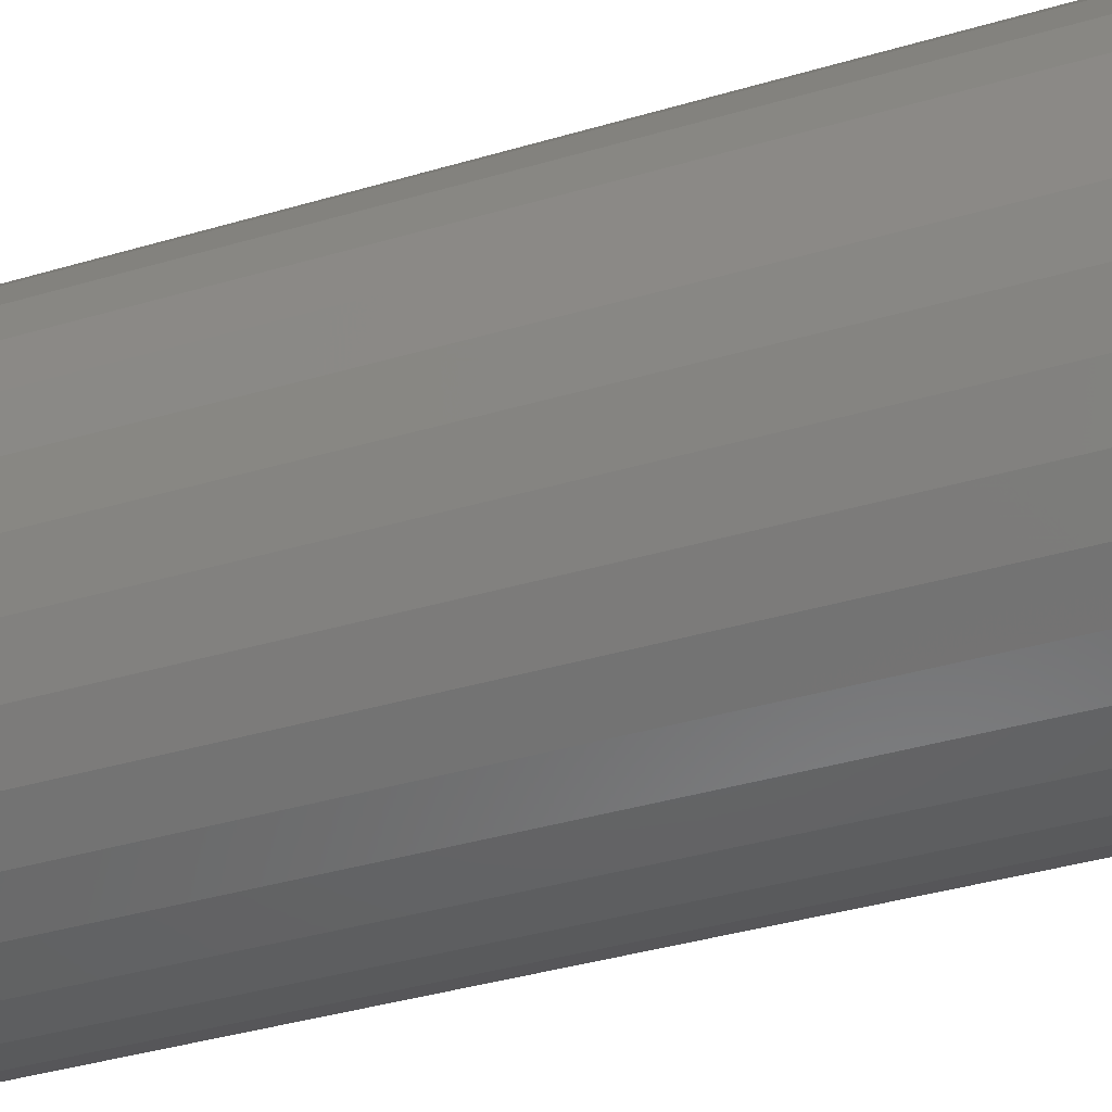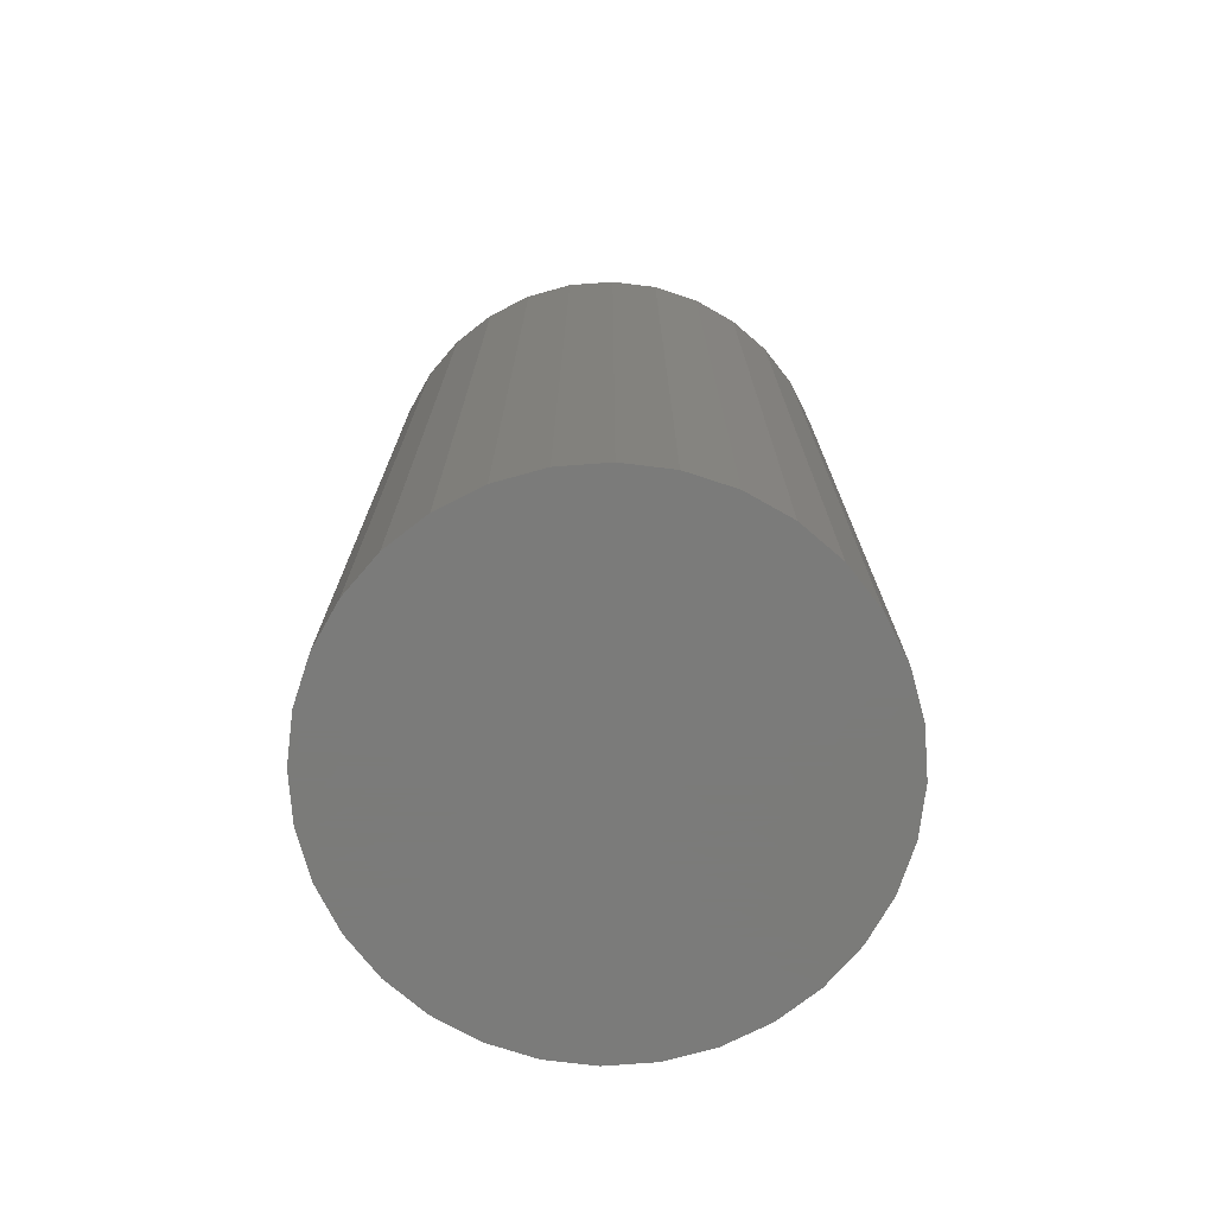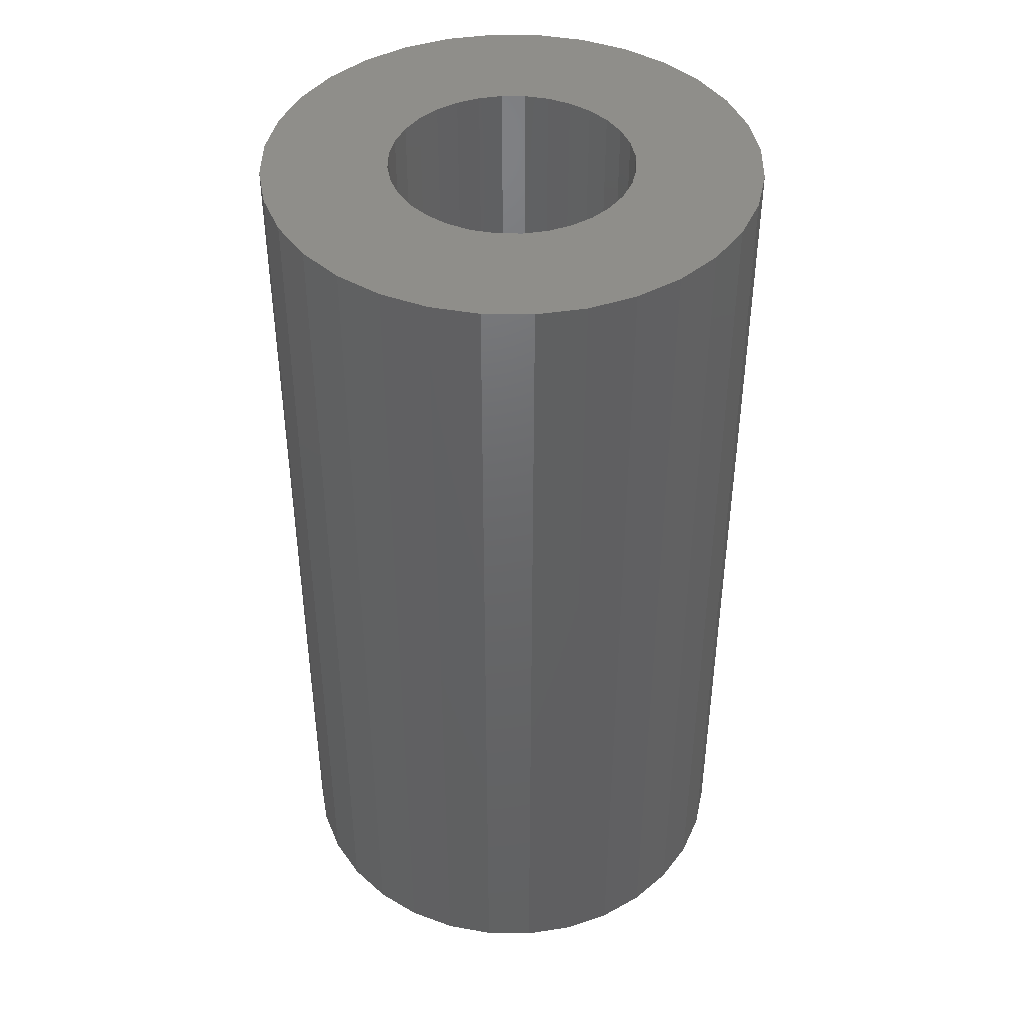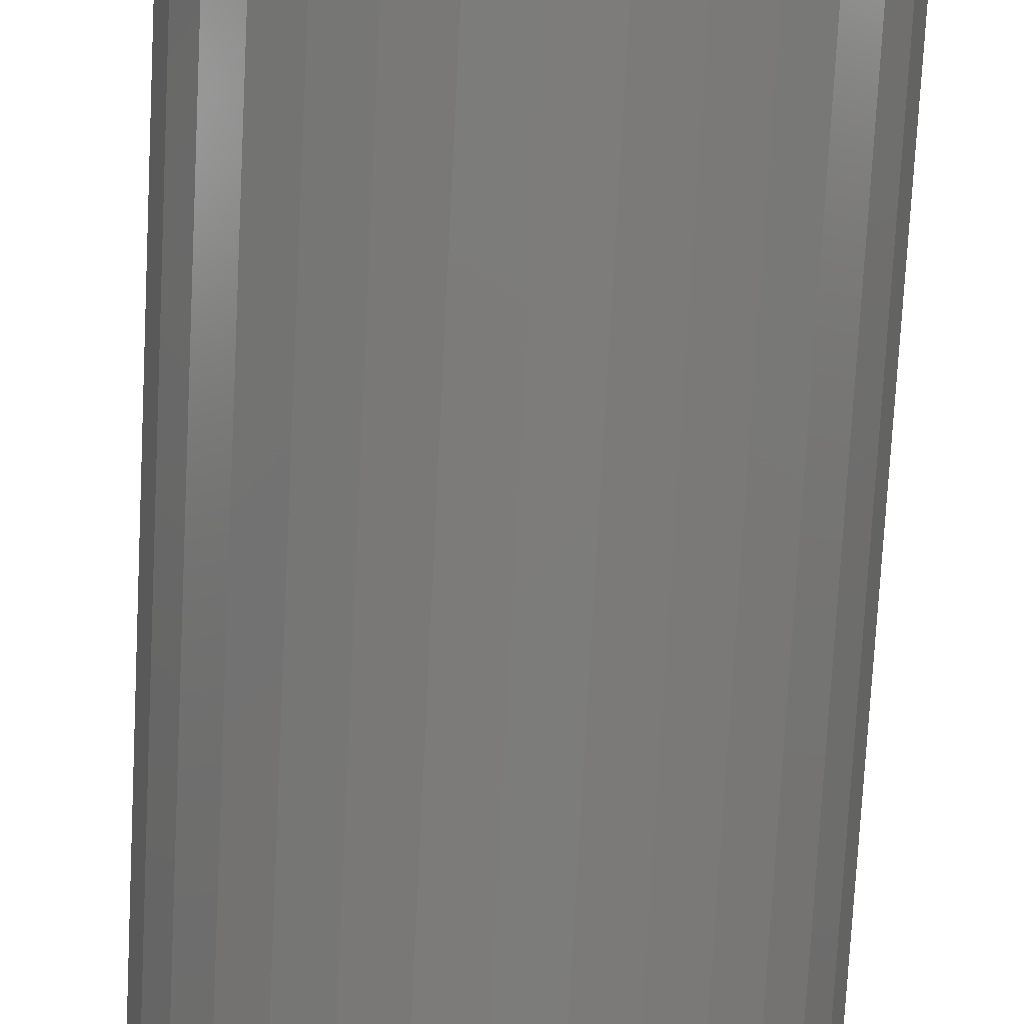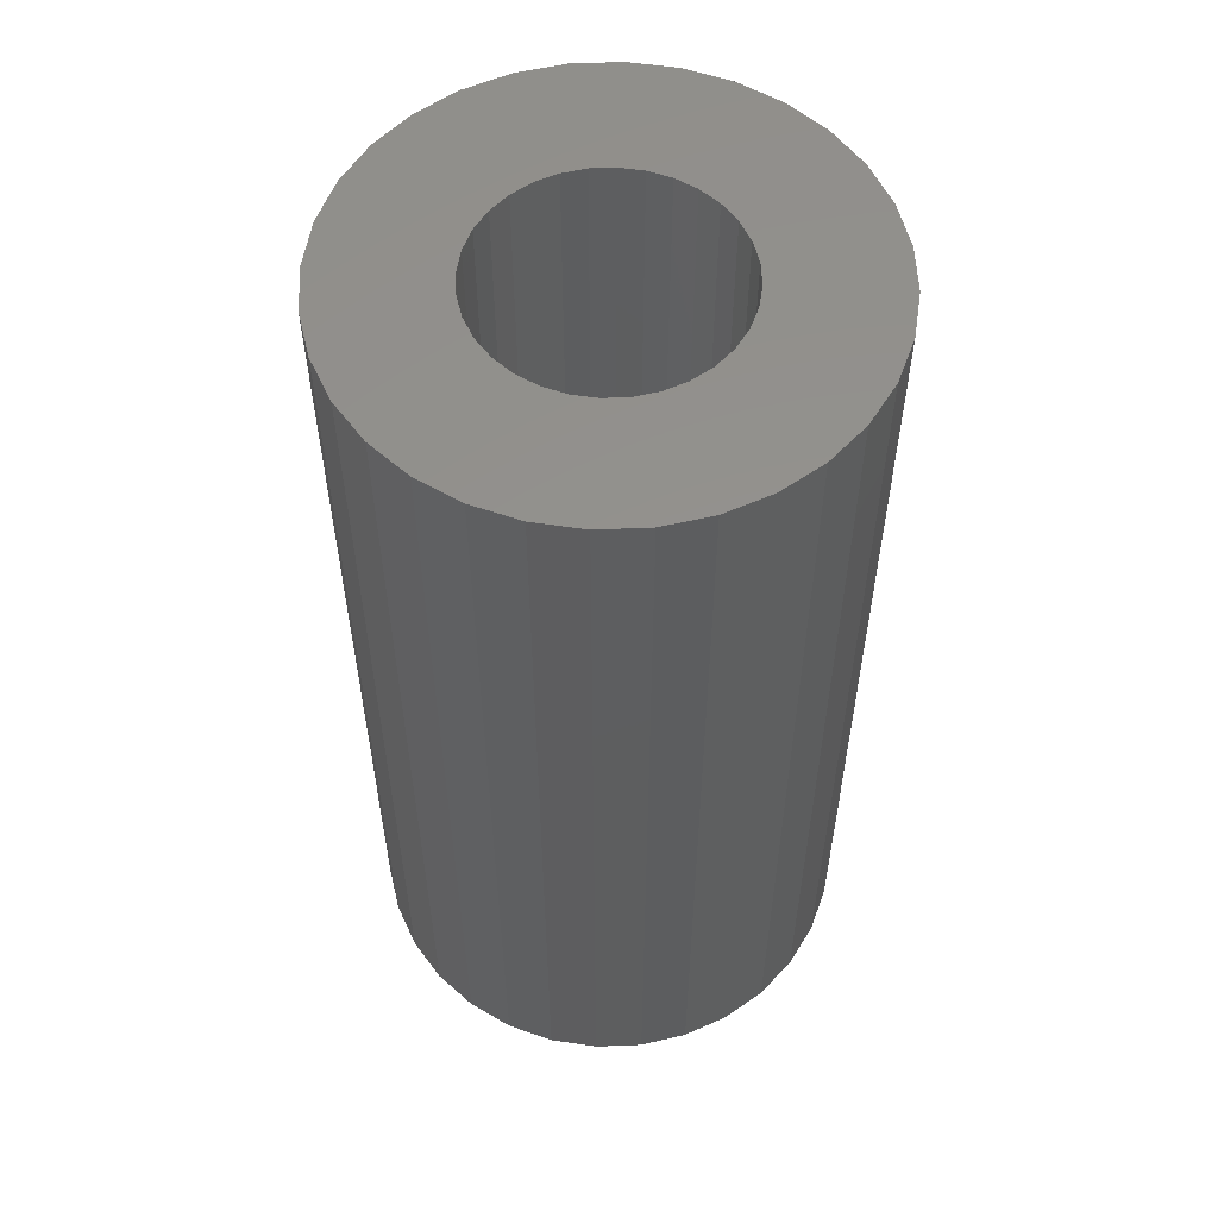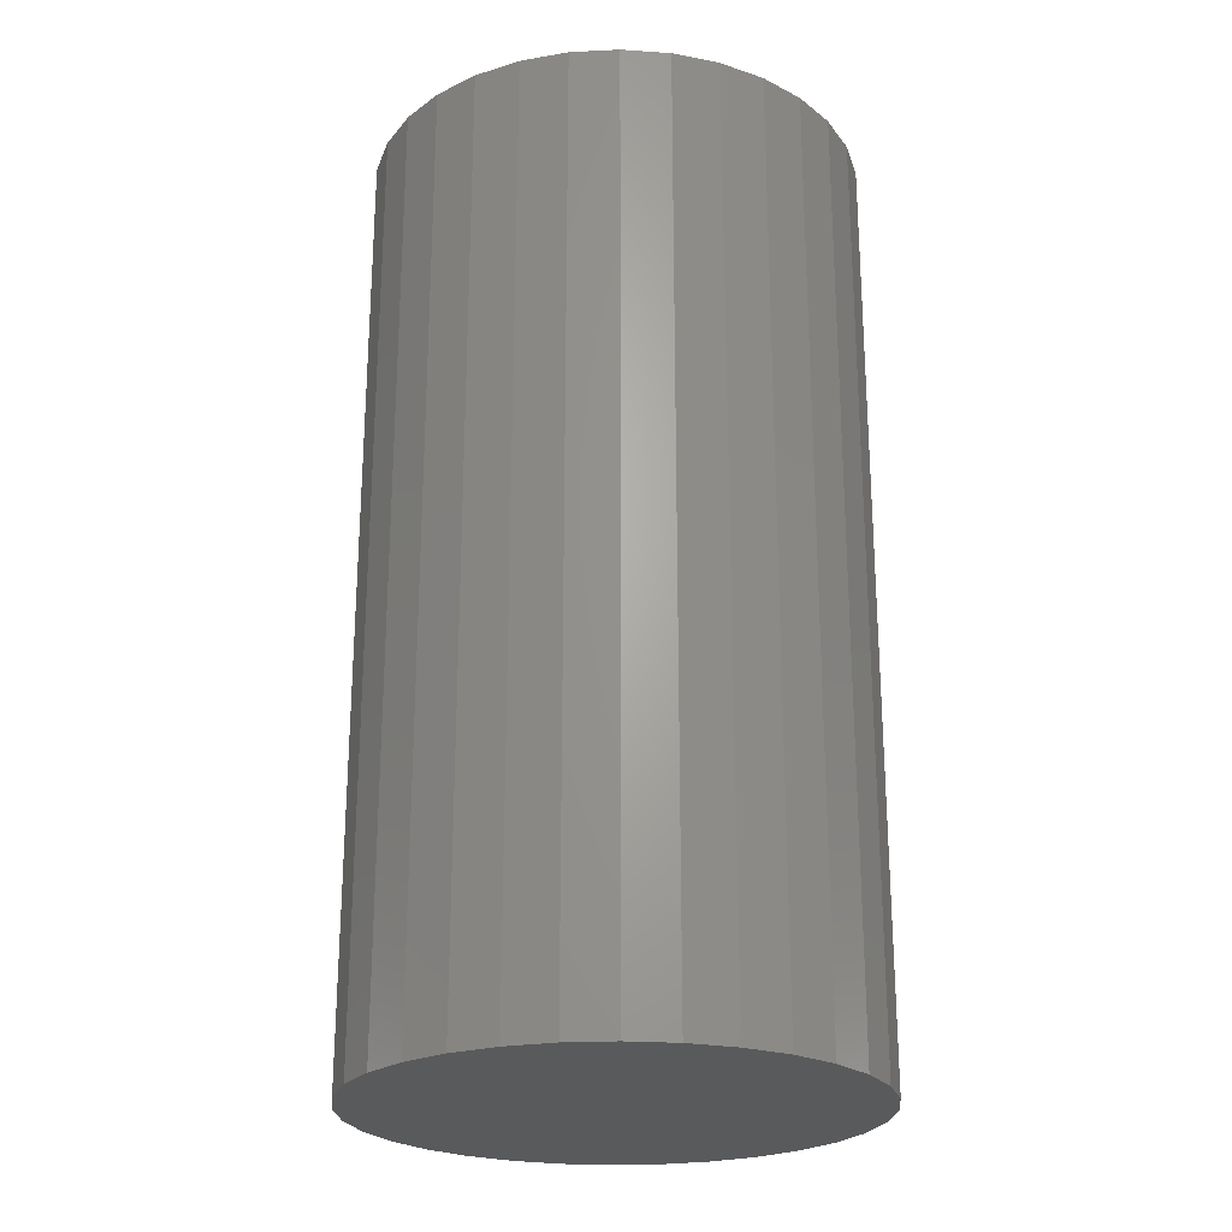
<metadata>
{"format":"stl","ext":"stl","renderer":"f3d","projection":"perspective","resolution":1024,"background":"white","views":[{"elev":-40.8,"azim":-70.4,"up":"+Y"},{"elev":-74.0,"azim":9.9,"up":"+Z"},{"elev":43.0,"azim":119.0,"up":"+Z"},{"elev":-75.7,"azim":-3.0,"up":"+Y"},{"elev":56.0,"azim":70.7,"up":"+Z"},{"elev":-23.9,"azim":-23.4,"up":"+Z"}]}
</metadata>
<code>
# stl→obj: 128 verts, 252 faces
v -0.09375 5.642e-17 0.75
v -0.09184 0.01943 0.75
v -0.1953 1.14e-16 0.75
v -0.07697 -0.05533 0.75
v -0.18 -0.07698 0.75
v -0.06458 -0.07042 0.75
v -0.04949 -0.08281 0.75
v 0.08864 0.05533 0.75
v 0.09785 0.03811 0.75
v 0.2031 0.03924 0.75
v 0.07626 -0.07042 0.75
v 0.06117 -0.08281 0.75
v 0.1917 -0.07698 0.75
v 0.005839 0.09959 0.75
v 0.02527 0.09768 0.75
v 0.1731 0.1118 0.75
v 0.1481 0.1422 0.75
v 0.1176 0.1673 0.75
v 0.08282 0.1858 0.75
v 0.04508 0.1973 0.75
v 0.005839 0.2012 0.75
v -0.0334 0.1973 0.75
v -0.07114 0.1858 0.75
v -0.1059 0.1673 0.75
v -0.1364 0.1422 0.75
v -0.1614 0.1118 0.75
v -0.18 0.07698 0.75
v -0.04949 0.08281 0.75
v -0.03227 0.09201 0.75
v -0.01359 0.09768 0.75
v -0.1914 -0.03924 0.75
v -0.08617 -0.03811 0.75
v -0.09184 -0.01943 0.75
v -0.1614 -0.1118 0.75
v -0.1364 -0.1422 0.75
v 0.005839 -0.09959 0.75
v -0.01359 -0.09768 0.75
v -0.03227 -0.09201 0.75
v -0.1059 -0.1673 0.75
v -0.07114 -0.1858 0.75
v -0.0334 -0.1973 0.75
v 0.005839 -0.2012 0.75
v 0.04508 -0.1973 0.75
v 0.08282 -0.1858 0.75
v 0.1176 -0.1673 0.75
v 0.1481 -0.1422 0.75
v 0.1731 -0.1118 0.75
v 0.04395 0.09201 0.75
v 0.06117 0.08281 0.75
v 0.1917 0.07698 0.75
v 0.04395 -0.09201 0.75
v 0.02527 -0.09768 0.75
v -0.1914 0.03924 0.75
v -0.07697 0.05533 0.75
v -0.06458 0.07042 0.75
v -0.08617 0.03811 0.75
v 0.07626 0.07042 0.75
v 0.207 0 0.75
v 0.1035 0.01943 0.75
v 0.1054 0 0.75
v 0.2031 -0.03924 0.75
v 0.1035 -0.01943 0.75
v 0.09785 -0.03811 0.75
v 0.08864 -0.05533 0.75
v 0.005839 -0.09959 0.08594
v 0.02527 -0.09768 0.08594
v 0.04395 -0.09201 0.08594
v 0.06117 -0.08281 0.08594
v 0.07626 -0.07042 0.08594
v 0.08864 -0.05533 0.08594
v 0.09785 -0.03811 0.08594
v 0.1035 -0.01943 0.08594
v 0.1054 -1.128e-16 0.08594
v -0.01359 -0.09768 0.08594
v -0.03227 -0.09201 0.08594
v -0.04949 -0.08281 0.08594
v -0.06458 -0.07042 0.08594
v -0.07697 -0.05533 0.08594
v -0.08617 -0.03811 0.08594
v -0.09184 -0.01943 0.08594
v -0.09375 -3.203e-17 0.08594
v 0.005839 0.09959 0.08594
v -0.01359 0.09768 0.08594
v -0.03227 0.09201 0.08594
v -0.04949 0.08281 0.08594
v -0.06458 0.07042 0.08594
v -0.07697 0.05533 0.08594
v -0.08617 0.03811 0.08594
v -0.09184 0.01943 0.08594
v 0.02527 0.09768 0.08594
v 0.04395 0.09201 0.08594
v 0.06117 0.08281 0.08594
v 0.07626 0.07042 0.08594
v 0.08864 0.05533 0.08594
v 0.09785 0.03811 0.08594
v 0.1035 0.01943 0.08594
v 0.207 -2.279e-16 -0.01562
v 0.2031 -0.03924 -0.01562
v 0.1917 -0.07698 -0.01562
v 0.1731 -0.1118 -0.01562
v 0.1481 -0.1422 -0.01562
v 0.1176 -0.1673 -0.01562
v 0.08282 -0.1858 -0.01562
v 0.04508 -0.1973 -0.01562
v 0.005839 -0.2012 -0.01562
v -0.0334 -0.1973 -0.01562
v -0.07114 -0.1858 -0.01562
v -0.1059 -0.1673 -0.01562
v -0.1364 -0.1422 -0.01562
v -0.1614 -0.1118 -0.01562
v -0.18 -0.07698 -0.01562
v -0.1914 -0.03924 -0.01562
v -0.1953 1.14e-16 -0.01562
v -0.1914 0.03924 -0.01562
v -0.18 0.07698 -0.01562
v -0.1614 0.1118 -0.01562
v -0.1364 0.1422 -0.01562
v -0.1059 0.1673 -0.01562
v -0.07114 0.1858 -0.01562
v -0.0334 0.1973 -0.01562
v 0.005839 0.2012 -0.01562
v 0.04508 0.1973 -0.01562
v 0.08282 0.1858 -0.01562
v 0.1176 0.1673 -0.01562
v 0.1481 0.1422 -0.01562
v 0.1731 0.1118 -0.01562
v 0.1917 0.07698 -0.01562
v 0.2031 0.03924 -0.01562
f 1 2 3
f 4 5 6
f 6 5 7
f 8 9 10
f 11 12 13
f 14 15 16
f 14 16 17
f 14 17 18
f 14 18 19
f 14 19 20
f 14 20 21
f 14 21 22
f 14 22 23
f 14 23 24
f 14 24 25
f 14 25 26
f 26 27 28
f 26 28 29
f 26 29 30
f 26 30 14
f 31 5 4
f 31 4 32
f 31 32 33
f 31 33 1
f 31 1 3
f 34 35 36
f 34 36 37
f 34 37 38
f 34 38 7
f 34 7 5
f 36 35 39
f 36 39 40
f 36 40 41
f 36 41 42
f 36 42 43
f 36 43 44
f 36 44 45
f 36 45 46
f 36 46 47
f 16 15 48
f 16 48 49
f 16 49 50
f 47 13 12
f 47 12 51
f 47 51 52
f 47 52 36
f 53 54 27
f 27 54 55
f 27 55 28
f 3 2 53
f 53 2 56
f 53 56 54
f 8 10 57
f 57 10 50
f 57 50 49
f 10 9 58
f 58 9 59
f 58 59 60
f 58 60 61
f 61 60 62
f 61 62 63
f 61 63 13
f 13 63 64
f 13 64 11
f 65 52 66
f 66 52 51
f 66 51 67
f 67 51 12
f 67 12 68
f 68 12 11
f 68 11 69
f 69 11 64
f 69 64 70
f 70 64 63
f 70 63 71
f 71 63 62
f 71 62 72
f 72 62 60
f 72 60 73
f 52 65 36
f 36 65 74
f 36 74 37
f 37 74 75
f 37 75 38
f 38 75 76
f 38 76 7
f 7 76 77
f 7 77 6
f 6 77 78
f 6 78 4
f 4 78 79
f 4 79 32
f 32 79 80
f 32 80 33
f 33 80 81
f 33 81 1
f 82 30 83
f 83 30 29
f 83 29 84
f 84 29 28
f 84 28 85
f 85 28 55
f 85 55 86
f 86 55 54
f 86 54 87
f 87 54 56
f 87 56 88
f 88 56 2
f 88 2 89
f 89 2 1
f 89 1 81
f 30 82 14
f 14 82 90
f 14 90 15
f 15 90 91
f 15 91 48
f 48 91 92
f 48 92 49
f 49 92 93
f 49 93 57
f 57 93 94
f 57 94 8
f 8 94 95
f 8 95 9
f 9 95 96
f 9 96 59
f 59 96 73
f 59 73 60
f 97 58 98
f 98 58 61
f 98 61 99
f 99 61 13
f 99 13 100
f 100 13 47
f 100 47 101
f 101 47 46
f 101 46 102
f 102 46 45
f 102 45 103
f 103 45 44
f 103 44 104
f 104 44 43
f 104 43 105
f 105 43 42
f 105 42 106
f 106 42 41
f 106 41 107
f 107 41 40
f 107 40 108
f 108 40 39
f 108 39 109
f 109 39 35
f 109 35 110
f 110 35 34
f 110 34 111
f 111 34 5
f 111 5 112
f 112 5 31
f 112 31 113
f 113 31 3
f 113 3 114
f 114 3 53
f 114 53 115
f 115 53 27
f 115 27 116
f 116 27 26
f 116 26 117
f 117 26 25
f 117 25 118
f 118 25 24
f 118 24 119
f 119 24 23
f 119 23 120
f 120 23 22
f 120 22 121
f 121 22 21
f 121 21 122
f 122 21 20
f 122 20 123
f 123 20 19
f 123 19 124
f 124 19 18
f 124 18 125
f 125 18 17
f 125 17 126
f 126 17 16
f 126 16 127
f 127 16 50
f 127 50 128
f 128 50 10
f 128 10 97
f 97 10 58
f 121 122 120
f 119 120 122
f 123 119 122
f 104 106 103
f 105 106 104
f 106 107 103
f 103 107 108
f 103 108 102
f 102 108 109
f 102 109 101
f 101 109 110
f 101 110 100
f 100 110 111
f 100 111 99
f 99 111 112
f 99 112 98
f 98 112 113
f 98 113 97
f 97 113 114
f 97 114 128
f 128 114 115
f 128 115 127
f 127 115 116
f 127 116 126
f 126 116 117
f 126 117 125
f 125 117 118
f 125 118 124
f 124 118 119
f 124 119 123
f 73 96 72
f 72 96 95
f 72 95 71
f 71 95 94
f 71 94 70
f 78 88 79
f 79 88 89
f 79 89 80
f 81 80 89
f 70 94 69
f 69 94 93
f 69 93 68
f 68 93 92
f 68 92 67
f 67 92 91
f 67 91 66
f 66 91 90
f 66 90 65
f 65 90 82
f 65 82 74
f 74 82 83
f 74 83 75
f 75 83 84
f 75 84 76
f 76 84 85
f 76 85 77
f 77 85 86
f 77 86 78
f 78 86 87
f 78 87 88

</code>
